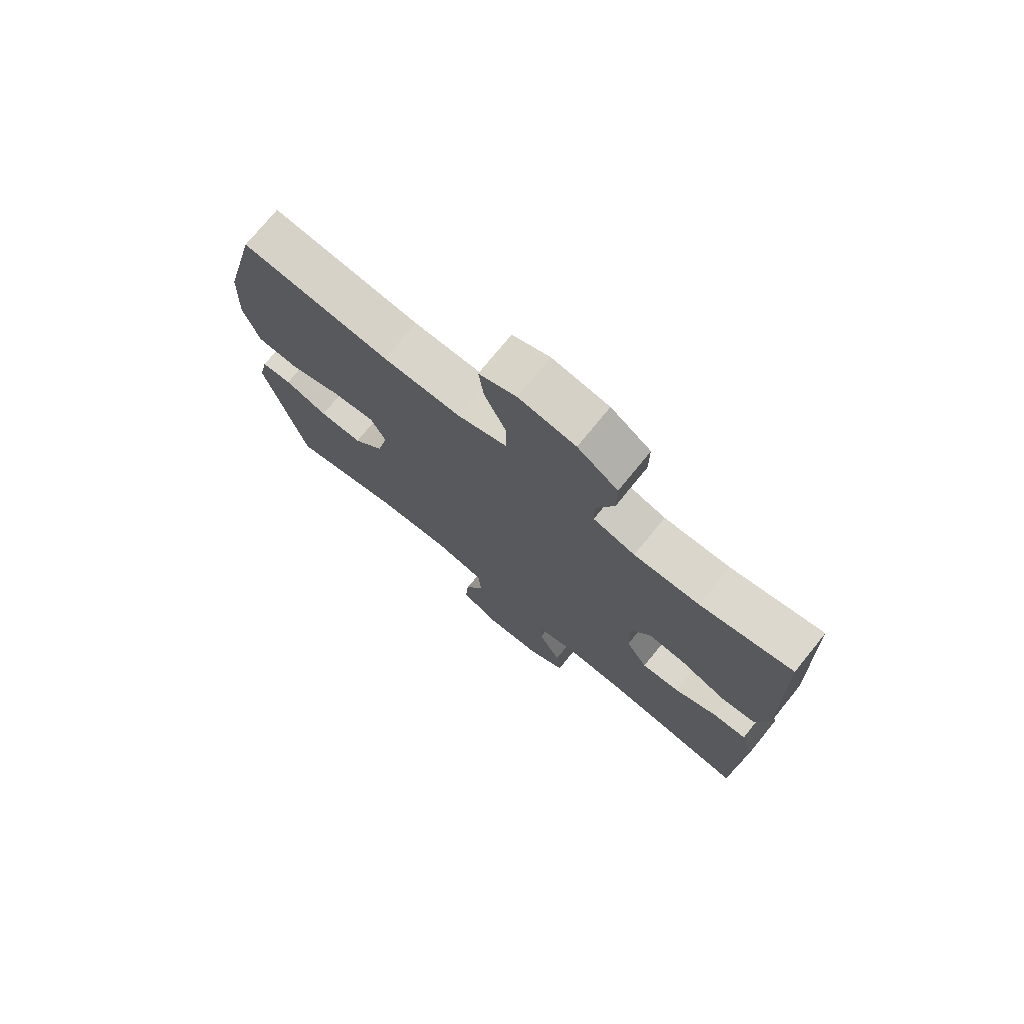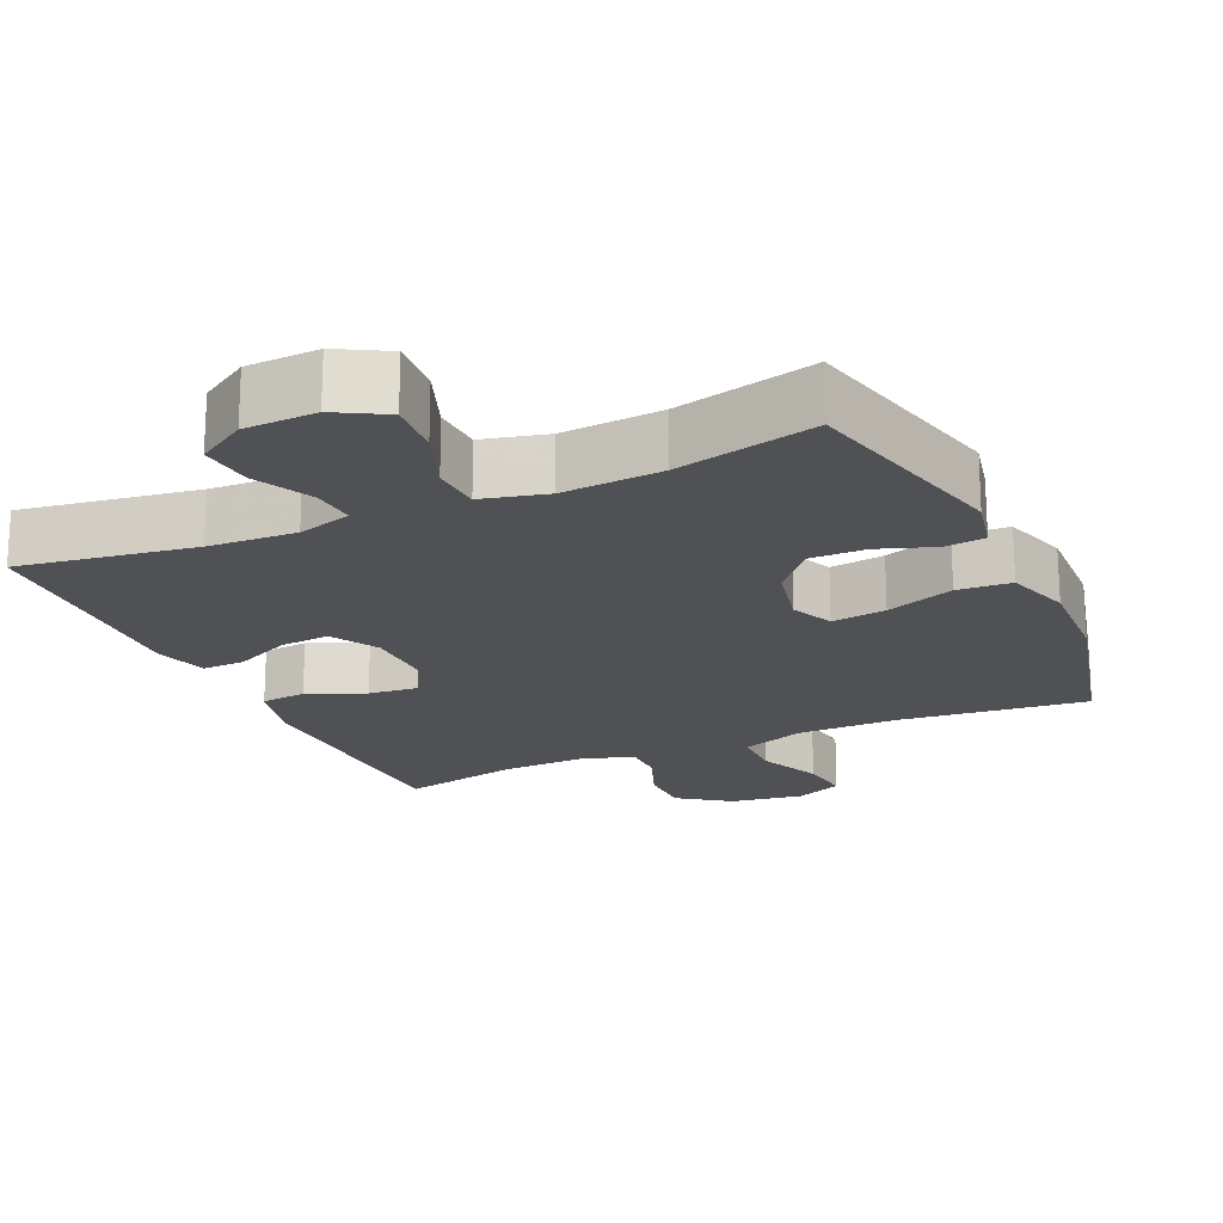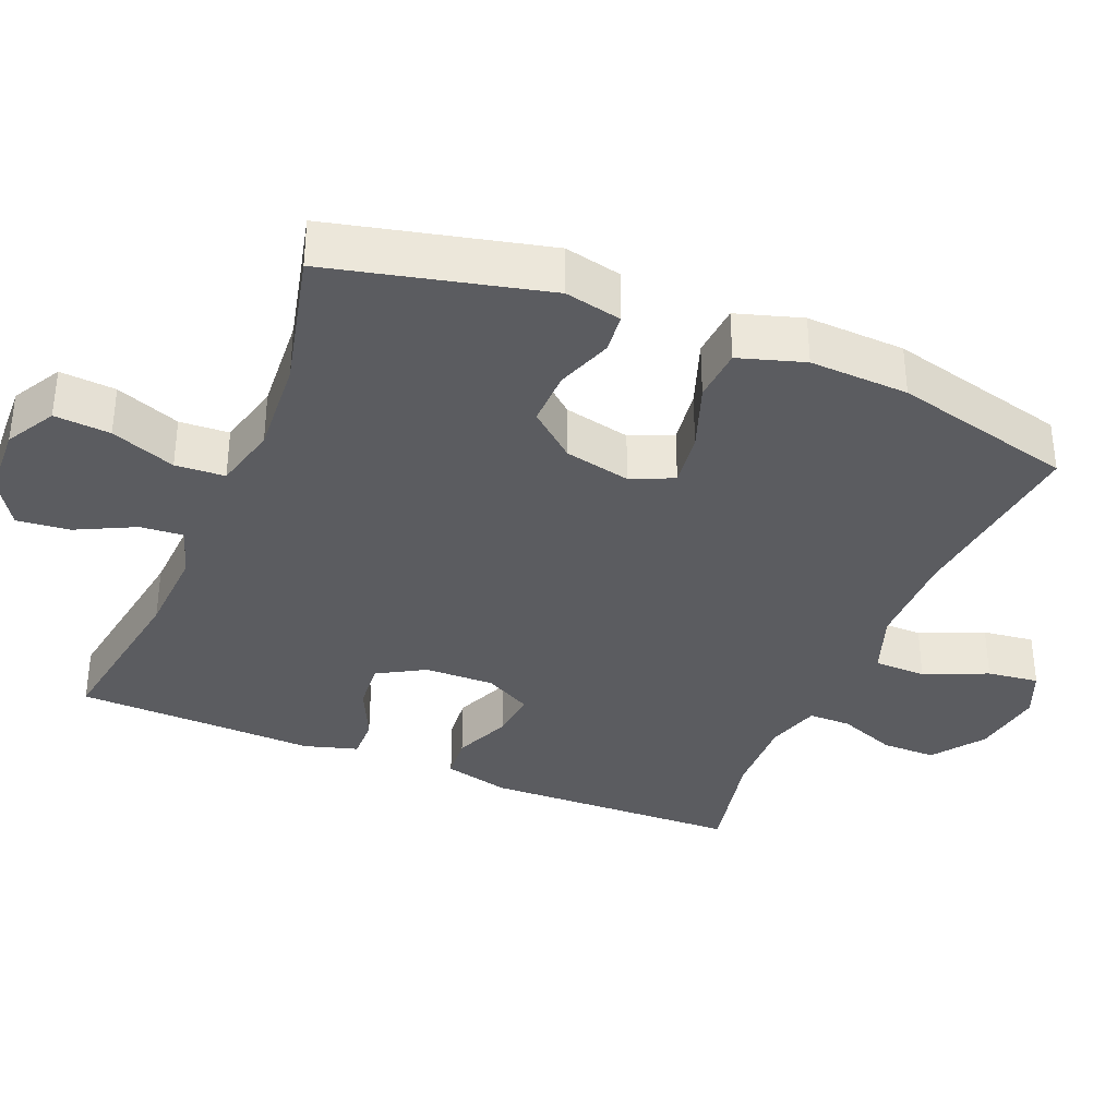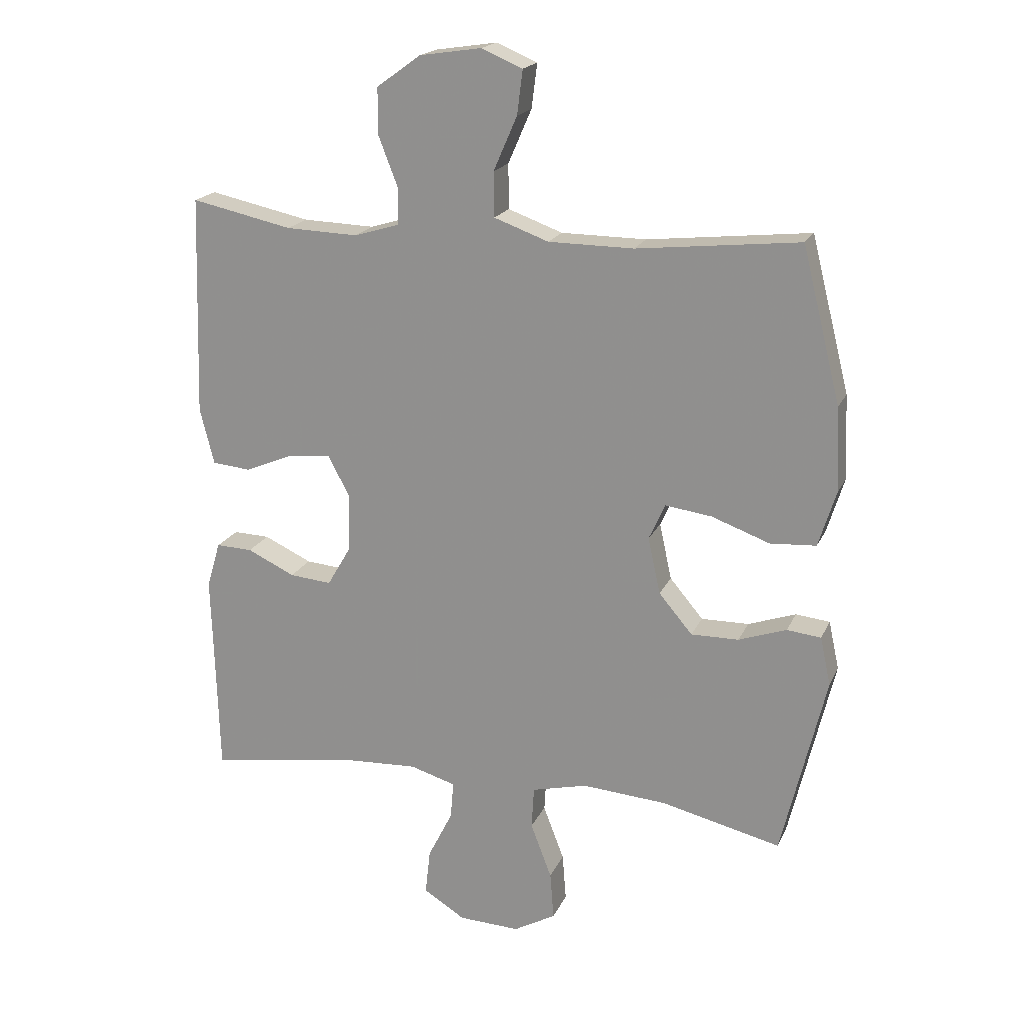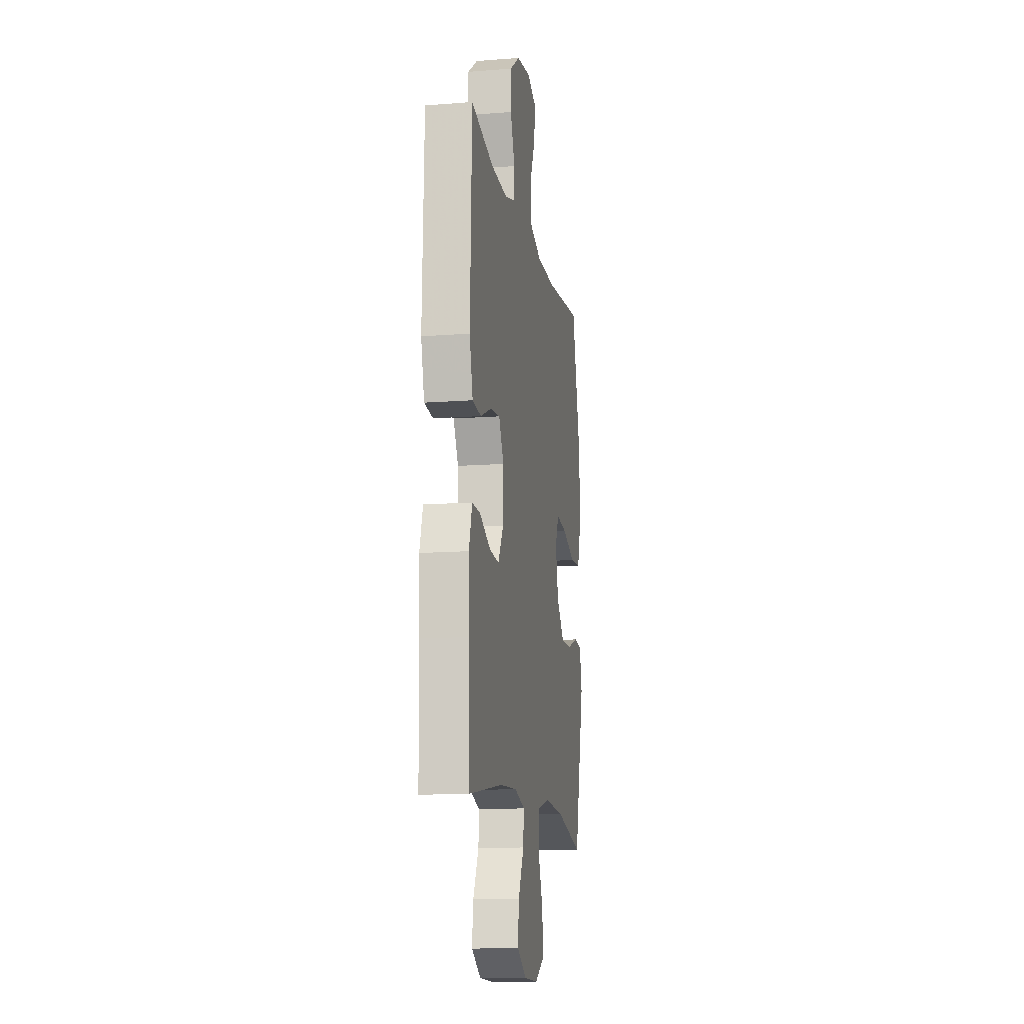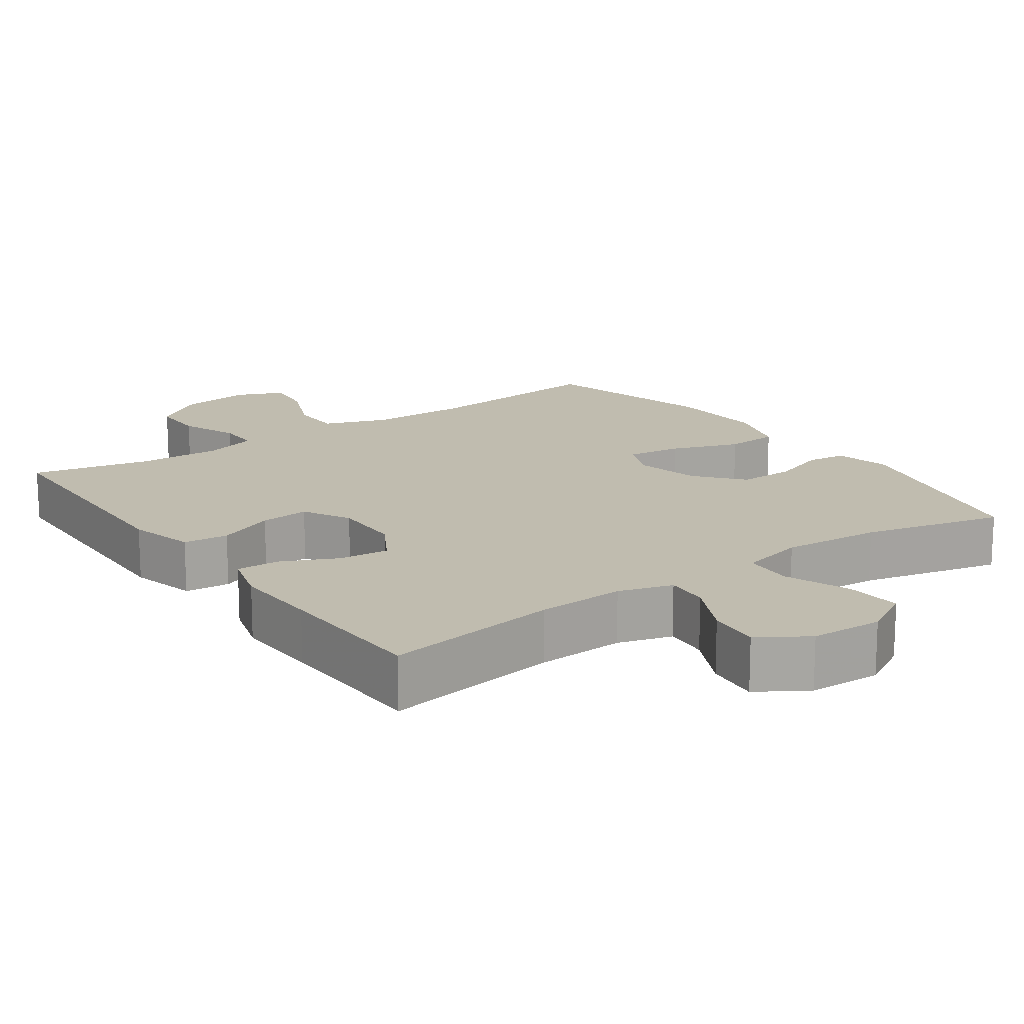
<metadata>
{"format":"obj","ext":"obj","renderer":"f3d","projection":"perspective","resolution":1024,"background":"white","views":[{"elev":74.7,"azim":39.1,"up":"+Z"},{"elev":-19.7,"azim":-155.7,"up":"+Y"},{"elev":-35.3,"azim":-112.6,"up":"+Y"},{"elev":19.2,"azim":-161.2,"up":"+Z"},{"elev":-13.1,"azim":100.0,"up":"+Z"},{"elev":16.3,"azim":144.6,"up":"+Y"}]}
</metadata>
<code>
v 0.5 0.07 -0.5
v 0.259 0.07 -0.463
v 0.138 0.07 -0.457
v 0.064 0.07 -0.479
v 0.069 0.07 -0.539
v 0.109 0.07 -0.619
v 0.117 0.07 -0.692
v 0.05 0.07 -0.734
v -0.049 0.07 -0.738
v -0.117 0.07 -0.7
v -0.111 0.07 -0.623
v -0.077 0.07 -0.534
v -0.081 0.07 -0.466
v -0.17 0.07 -0.444
v -0.307 0.07 -0.454
v -0.5 0.07 -0.5
v -0.571 0.07 -0.204
v -0.554 0.07 -0.126
v -0.499 0.07 -0.12
v -0.422 0.07 -0.147
v -0.345 0.07 -0.148
v -0.291 0.07 -0.084
v -0.271 0.07 0.007
v -0.297 0.07 0.065
v -0.372 0.07 0.055
v -0.466 0.07 0.021
v -0.54 0.07 0.026
v -0.568 0.07 0.116
v -0.562 0.07 0.252
v -0.5 0.07 0.5
v -0.238 0.07 0.472
v -0.101 0.07 0.473
v -0.013 0.07 0.505
v -0.012 0.07 0.577
v -0.05 0.07 0.664
v -0.059 0.07 0.735
v 0.007 0.07 0.763
v 0.107 0.07 0.748
v 0.178 0.07 0.697
v 0.178 0.07 0.622
v 0.147 0.07 0.542
v 0.147 0.07 0.483
v 0.221 0.07 0.461
v 0.337 0.07 0.465
v 0.5 0.07 0.5
v 0.511 0.07 0.145
v 0.488 0.07 0.054
v 0.426 0.07 0.048
v 0.347 0.07 0.081
v 0.279 0.07 0.088
v 0.244 0.07 0.023
v 0.246 0.07 -0.073
v 0.284 0.07 -0.138
v 0.352 0.07 -0.132
v 0.429 0.07 -0.096
v 0.488 0.07 -0.094
v 0.51 0.07 -0.168
v 0.506 0.07 -0.287
v 0.5 0 -0.5
v 0.259 0 -0.463
v 0.138 0 -0.457
v 0.064 0 -0.479
v 0.069 0 -0.539
v 0.109 0 -0.619
v 0.117 0 -0.692
v 0.05 0 -0.734
v -0.049 0 -0.738
v -0.117 0 -0.7
v -0.111 0 -0.623
v -0.077 0 -0.534
v -0.081 0 -0.466
v -0.17 0 -0.444
v -0.307 0 -0.454
v -0.5 0 -0.5
v -0.571 0 -0.204
v -0.554 0 -0.126
v -0.499 0 -0.12
v -0.422 0 -0.147
v -0.345 0 -0.148
v -0.291 0 -0.084
v -0.271 0 0.007
v -0.297 0 0.065
v -0.372 0 0.055
v -0.466 0 0.021
v -0.54 0 0.026
v -0.568 0 0.116
v -0.562 0 0.252
v -0.5 0 0.5
v -0.238 0 0.472
v -0.101 0 0.473
v -0.013 0 0.505
v -0.012 0 0.577
v -0.05 0 0.664
v -0.059 0 0.735
v 0.007 0 0.763
v 0.107 0 0.748
v 0.178 0 0.697
v 0.178 0 0.622
v 0.147 0 0.542
v 0.147 0 0.483
v 0.221 0 0.461
v 0.337 0 0.465
v 0.5 0 0.5
v 0.511 0 0.145
v 0.488 0 0.054
v 0.426 0 0.048
v 0.347 0 0.081
v 0.279 0 0.088
v 0.244 0 0.023
v 0.246 0 -0.073
v 0.284 0 -0.138
v 0.352 0 -0.132
v 0.429 0 -0.096
v 0.488 0 -0.094
v 0.51 0 -0.168
v 0.506 0 -0.287
f 55 56 57 58
f 54 55 58 1
f 53 54 1 2
f 52 53 2 3
f 51 52 3 4
f 46 47 48 49
f 44 45 46 49
f 43 44 49 50
f 42 43 50 51
f 38 39 40 41
f 38 41 42
f 37 38 42
f 34 35 36 37
f 33 34 37 42
f 32 33 42 51
f 28 29 30 31
f 25 26 27 28
f 24 25 28 31
f 23 24 31 32
f 17 18 19 20
f 15 16 17 20
f 14 15 20 21
f 13 14 21 22
f 9 10 11 12
f 9 12 13
f 8 9 13
f 5 6 7 8
f 4 5 8 13
f 22 23 32 51
f 4 13 22 51
f 116 115 114 113
f 59 116 113 112
f 60 59 112 111
f 61 60 111 110
f 62 61 110 109
f 107 106 105 104
f 107 104 103 102
f 108 107 102 101
f 109 108 101 100
f 99 98 97 96
f 100 99 96
f 100 96 95
f 95 94 93 92
f 100 95 92 91
f 109 100 91 90
f 89 88 87 86
f 86 85 84 83
f 89 86 83 82
f 90 89 82 81
f 78 77 76 75
f 78 75 74 73
f 79 78 73 72
f 80 79 72 71
f 70 69 68 67
f 71 70 67
f 71 67 66
f 66 65 64 63
f 71 66 63 62
f 109 90 81 80
f 109 80 71 62
f 1 59 60 2
f 2 60 61 3
f 3 61 62 4
f 4 62 63 5
f 5 63 64 6
f 6 64 65 7
f 7 65 66 8
f 8 66 67 9
f 9 67 68 10
f 10 68 69 11
f 11 69 70 12
f 12 70 71 13
f 13 71 72 14
f 14 72 73 15
f 15 73 74 16
f 16 74 75 17
f 17 75 76 18
f 18 76 77 19
f 19 77 78 20
f 20 78 79 21
f 21 79 80 22
f 22 80 81 23
f 23 81 82 24
f 24 82 83 25
f 25 83 84 26
f 26 84 85 27
f 27 85 86 28
f 28 86 87 29
f 29 87 88 30
f 30 88 89 31
f 31 89 90 32
f 32 90 91 33
f 33 91 92 34
f 34 92 93 35
f 35 93 94 36
f 36 94 95 37
f 37 95 96 38
f 38 96 97 39
f 39 97 98 40
f 40 98 99 41
f 41 99 100 42
f 42 100 101 43
f 43 101 102 44
f 44 102 103 45
f 45 103 104 46
f 46 104 105 47
f 47 105 106 48
f 48 106 107 49
f 49 107 108 50
f 50 108 109 51
f 51 109 110 52
f 52 110 111 53
f 53 111 112 54
f 54 112 113 55
f 55 113 114 56
f 56 114 115 57
f 57 115 116 58
f 58 116 59 1

</code>
